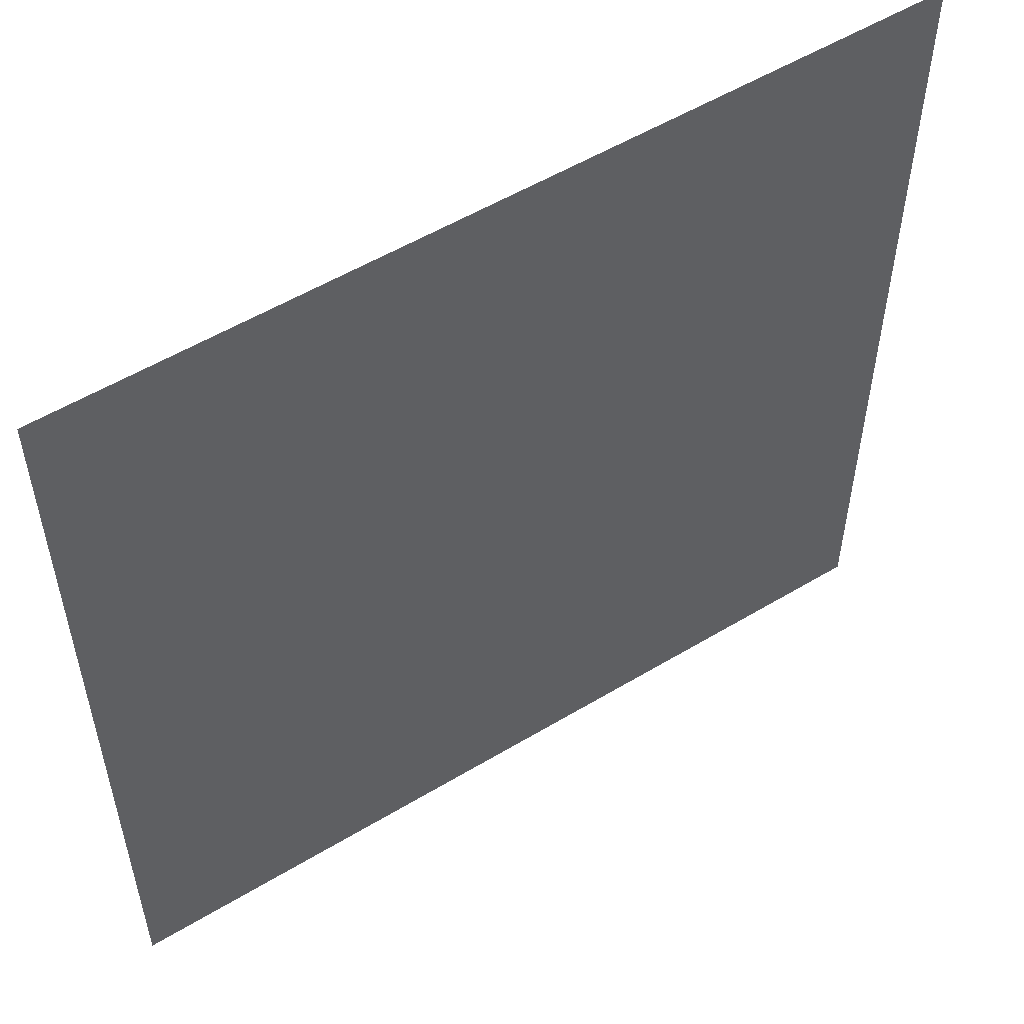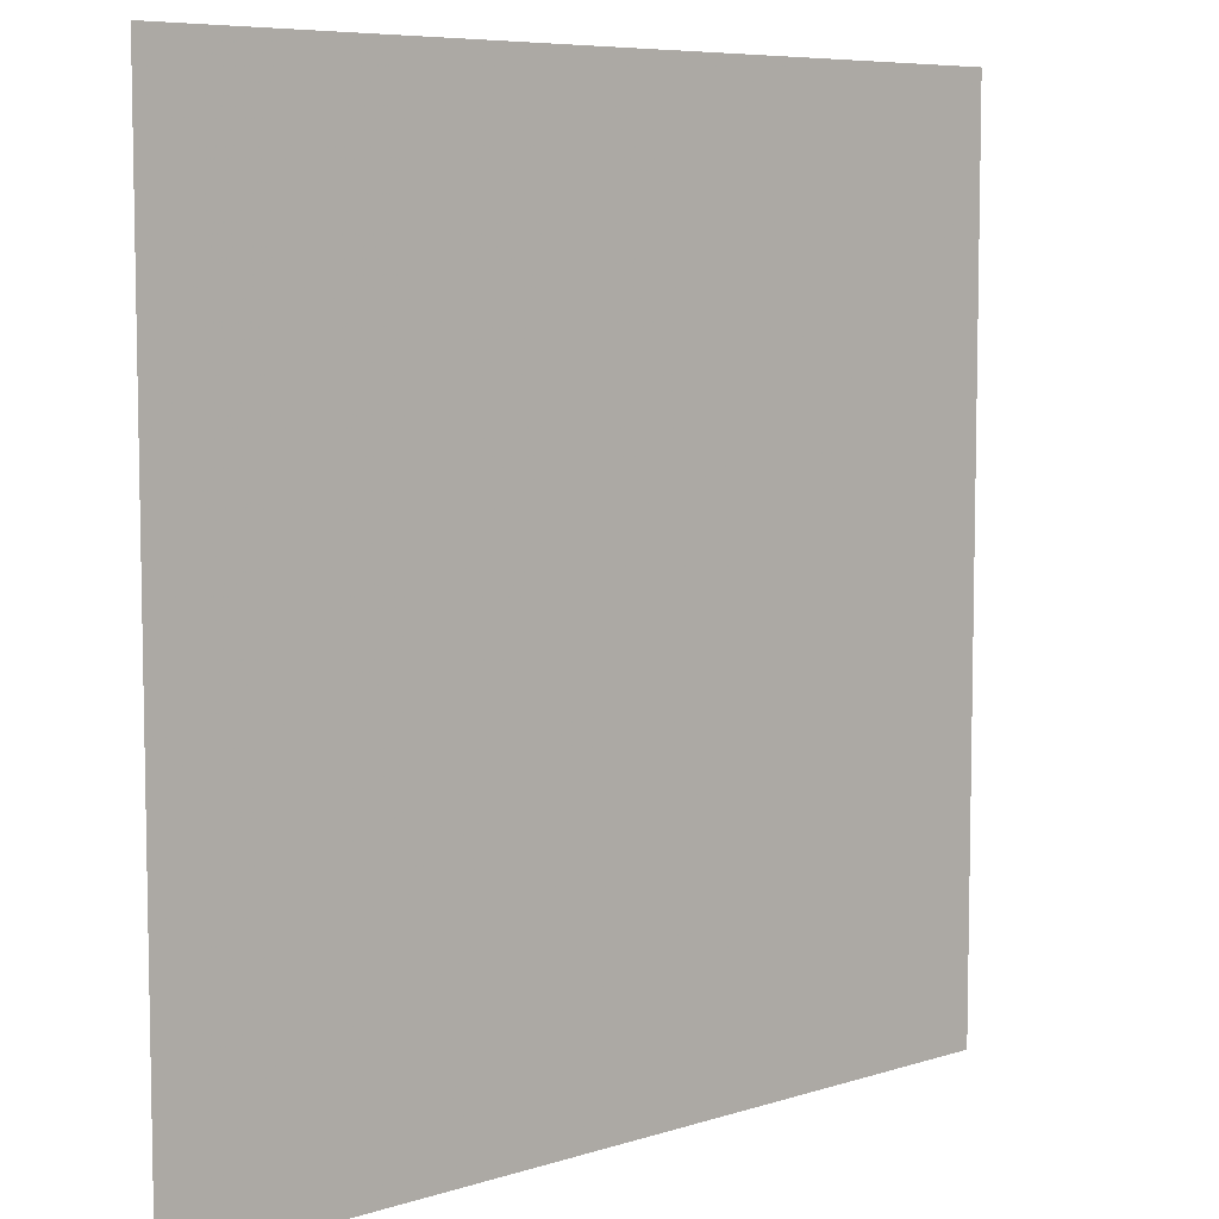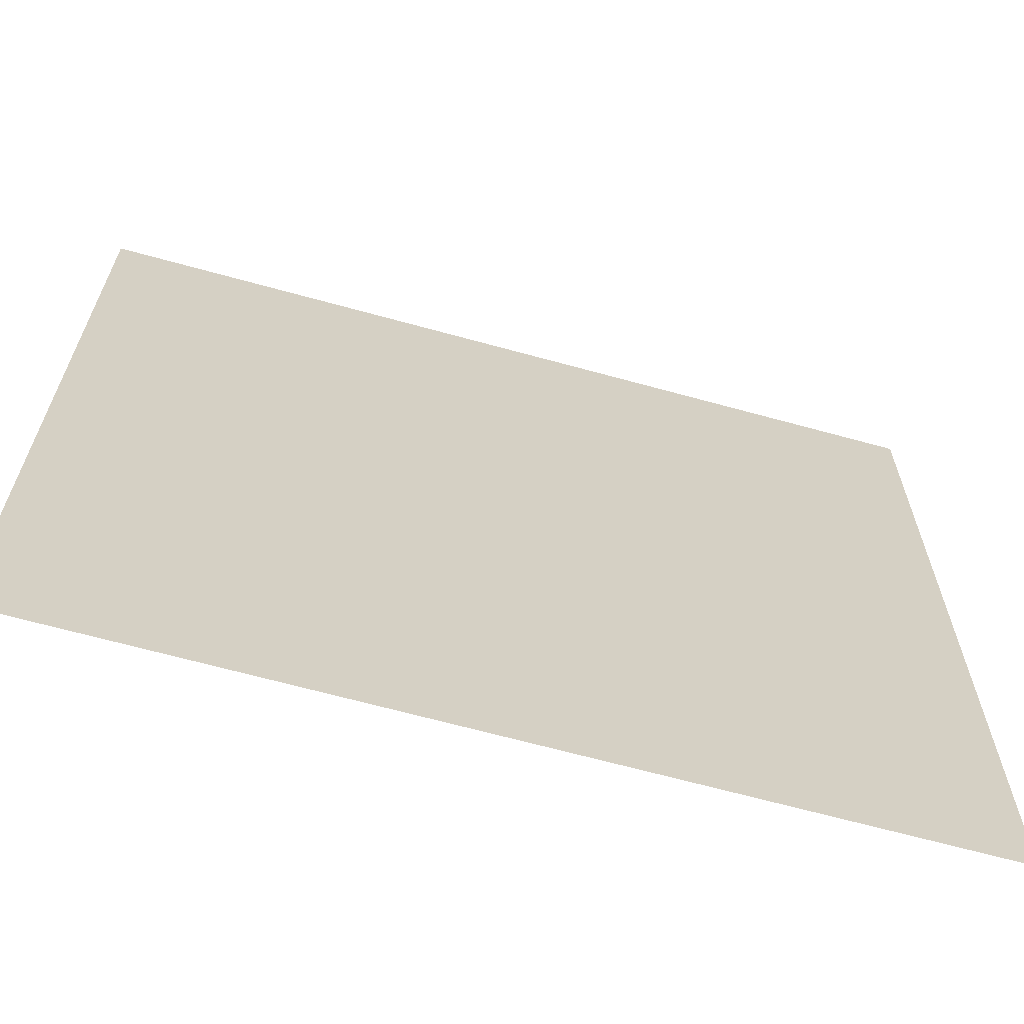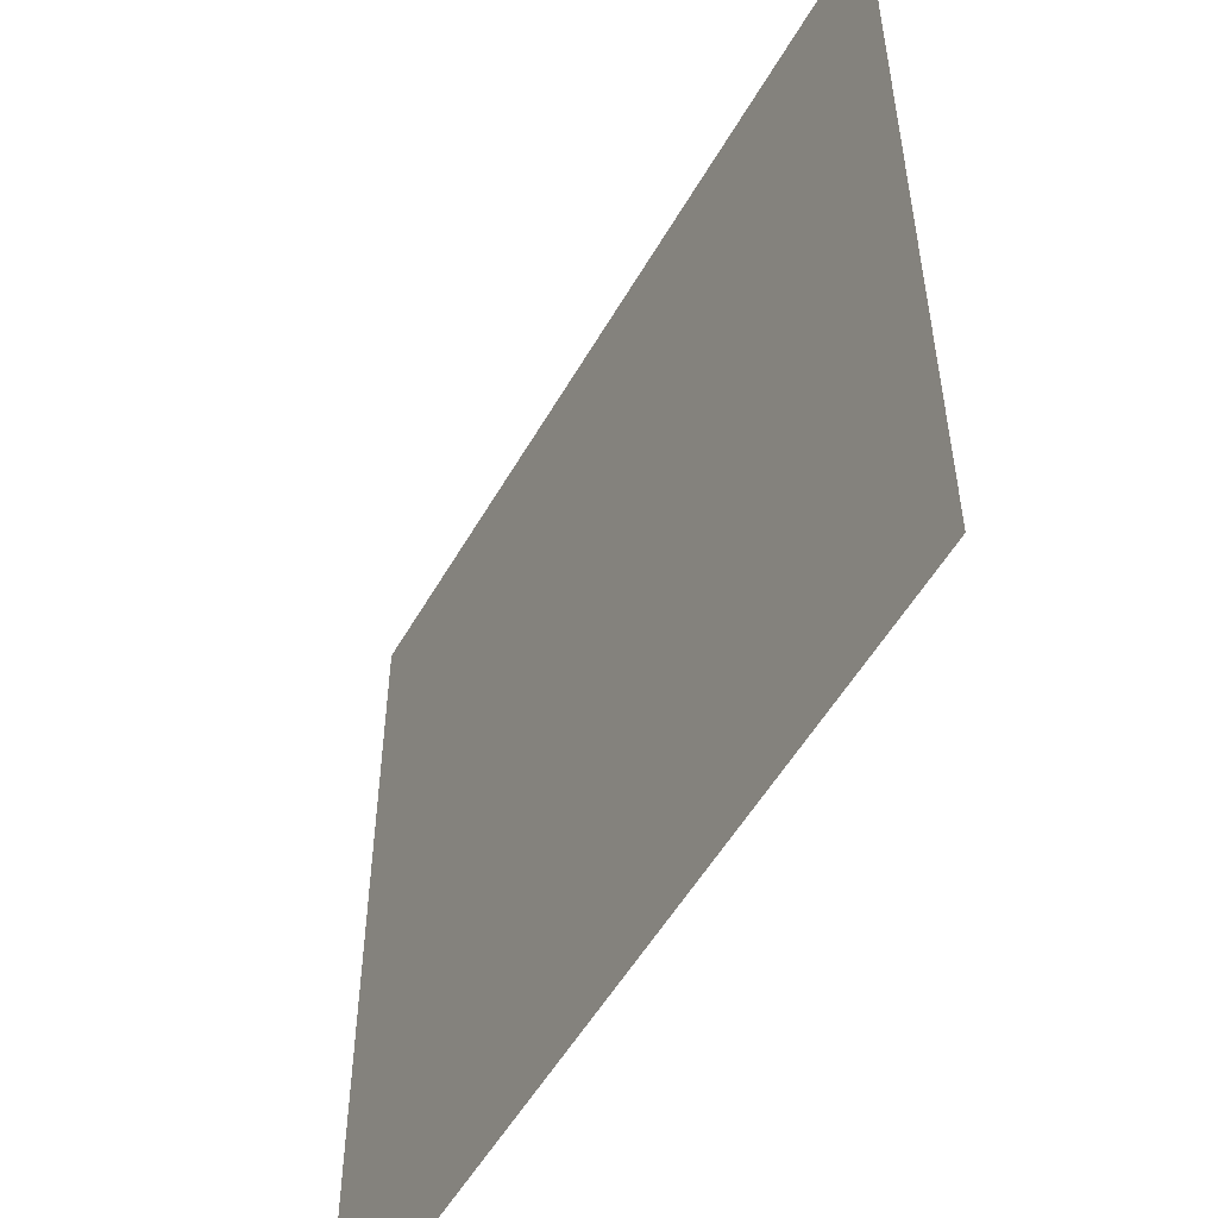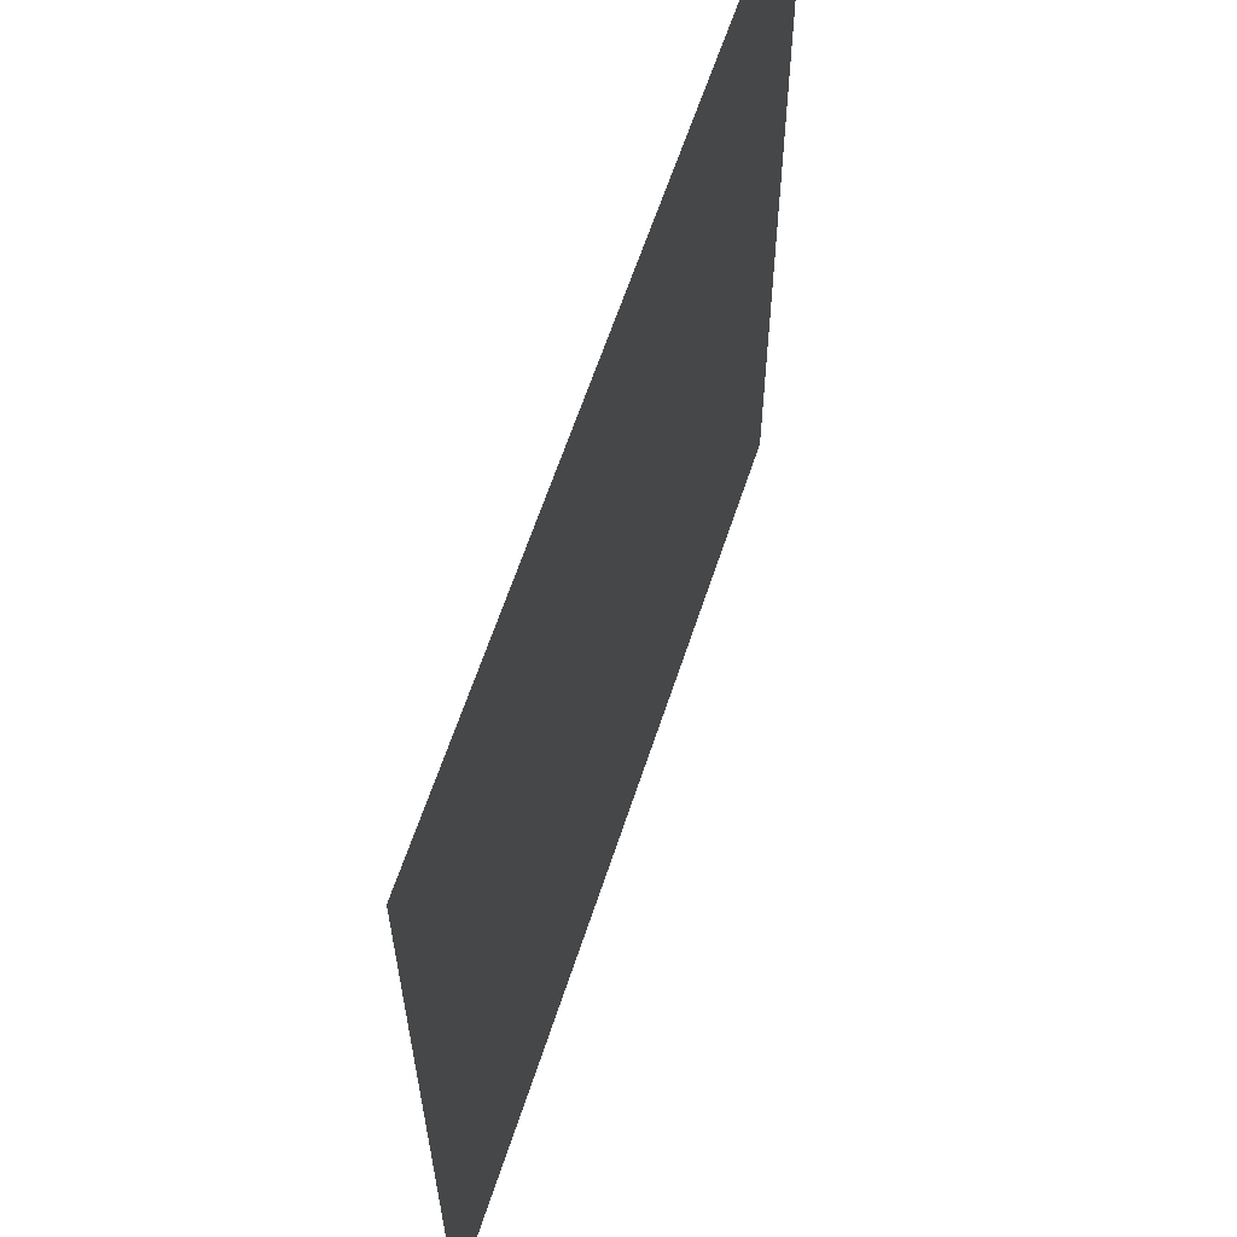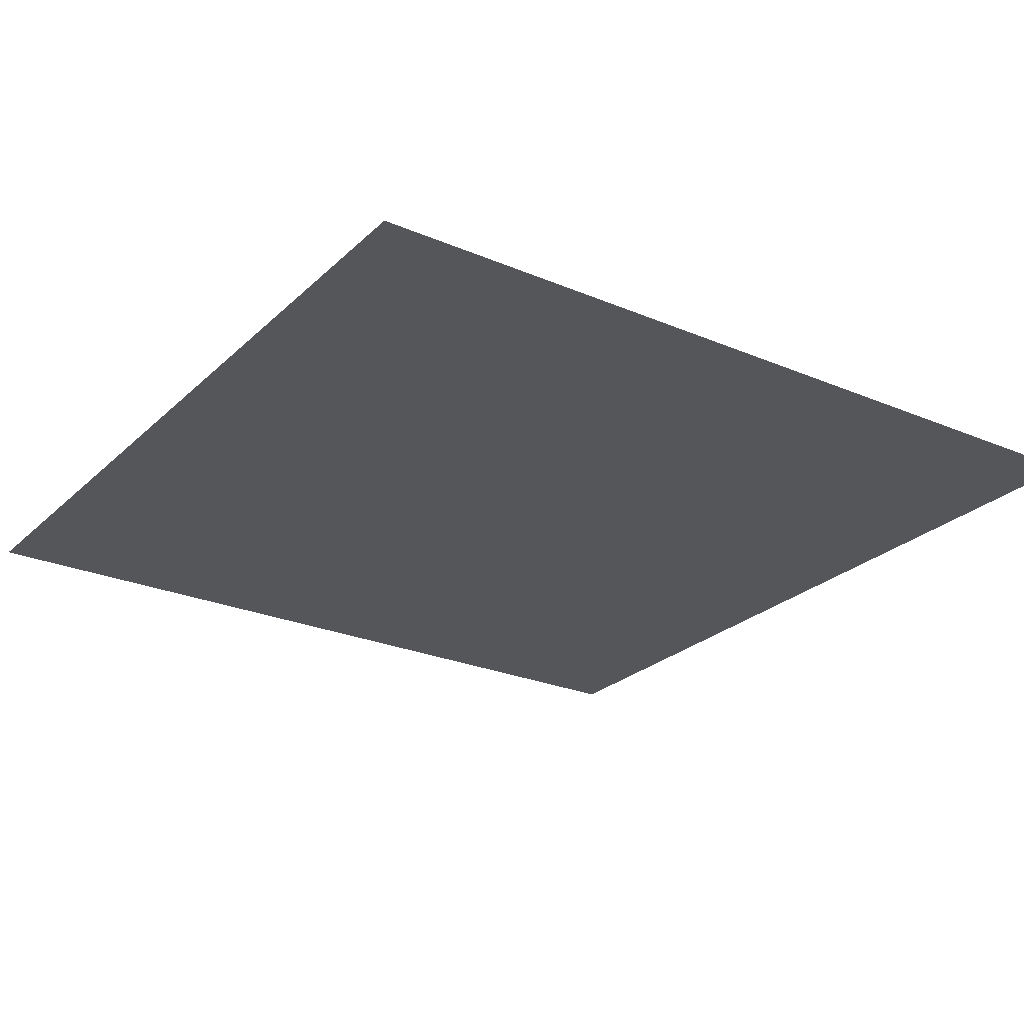
<metadata>
{"format":"obj","ext":"obj","renderer":"f3d","projection":"perspective","resolution":1024,"background":"white","views":[{"elev":54.6,"azim":147.5,"up":"+Y"},{"elev":7.1,"azim":137.6,"up":"+Y"},{"elev":-66.1,"azim":164.5,"up":"+Y"},{"elev":-53.4,"azim":60.8,"up":"+Y"},{"elev":62.7,"azim":108.2,"up":"+Y"},{"elev":-25.3,"azim":-124.4,"up":"+Z"}]}
</metadata>
<code>
o First
v -1 -1 0
v  1 -1 0
v -1  1 0
f 1 2 3
o Second
v -1  1 0
v  1 -1 0
v  1  1 0
f 4 5 6

</code>
